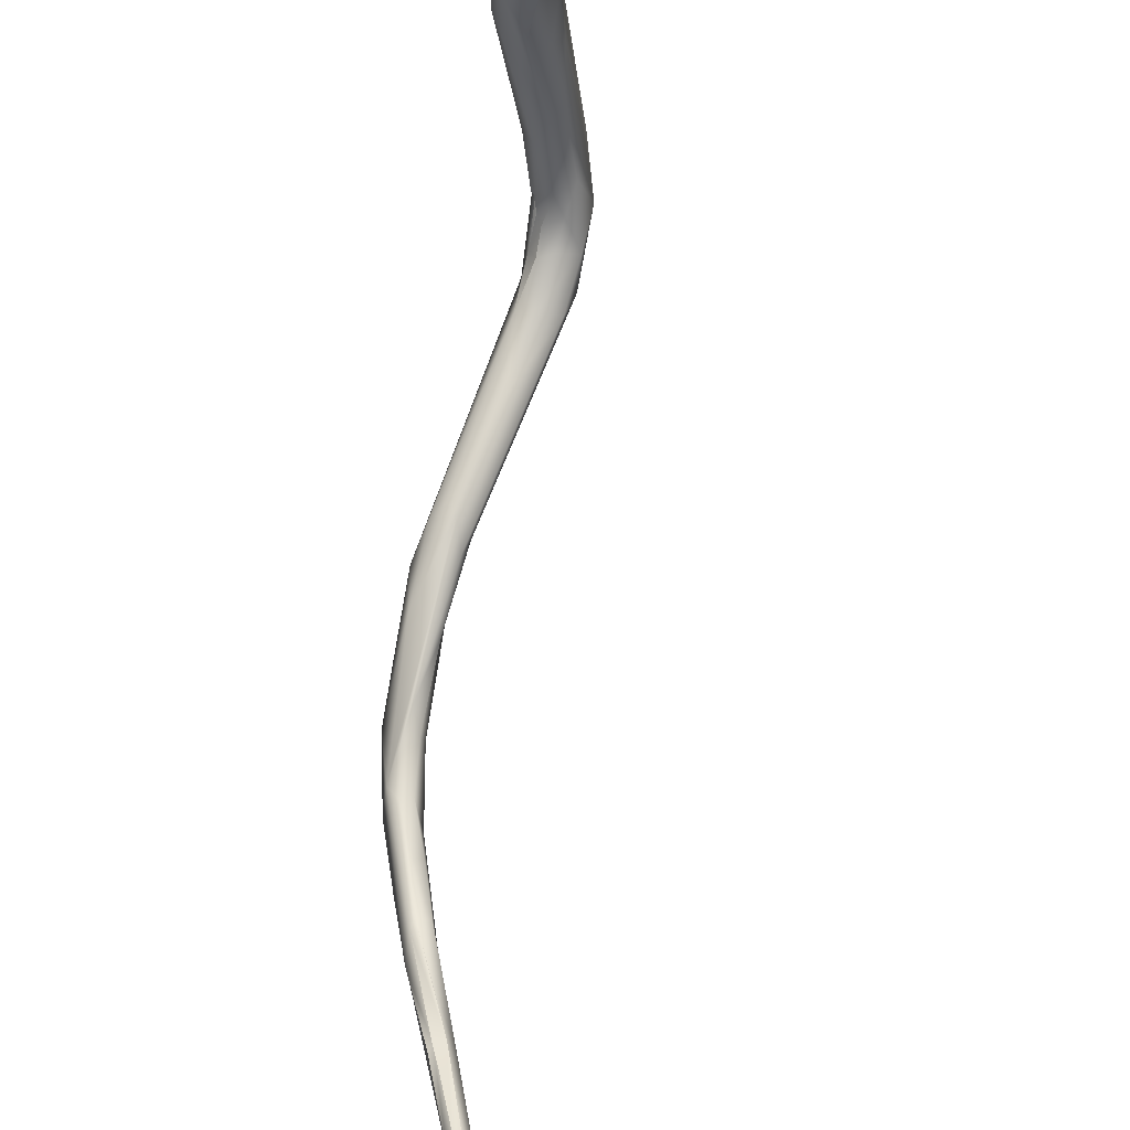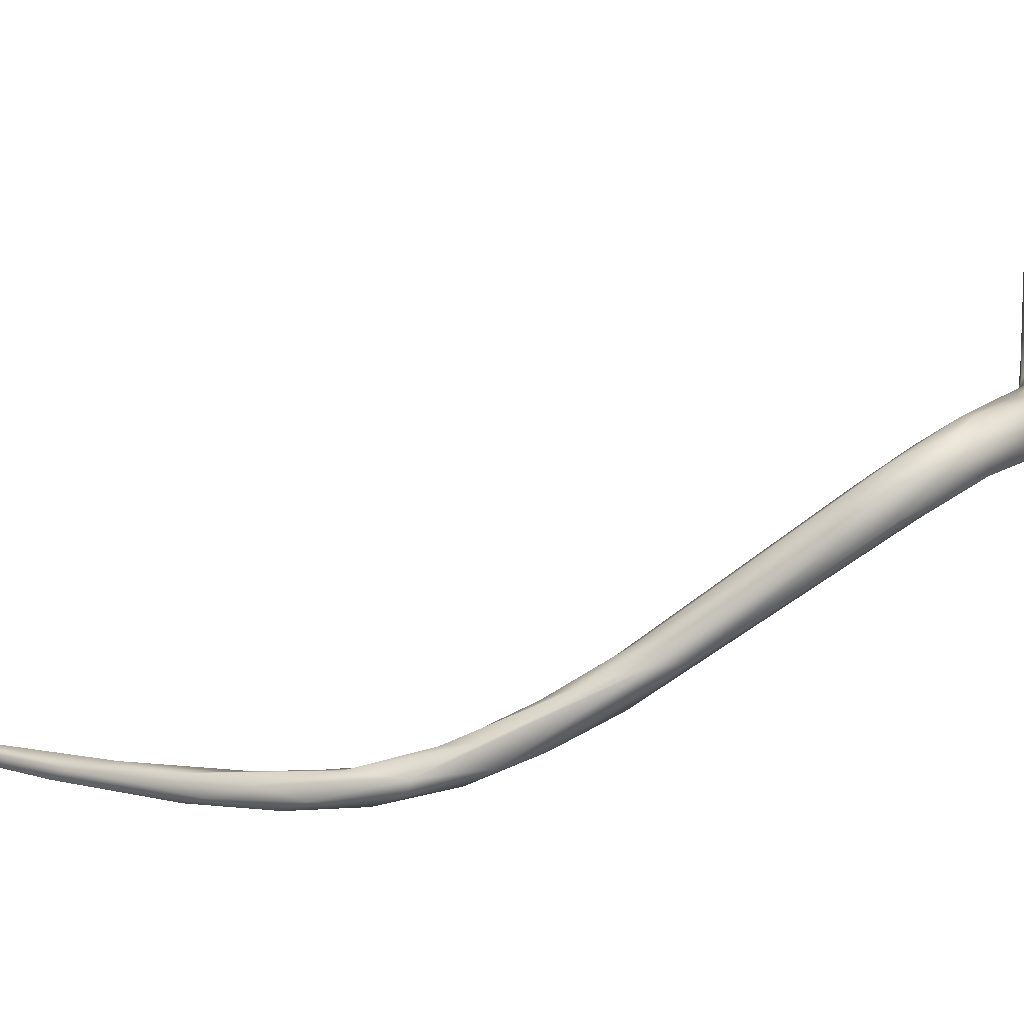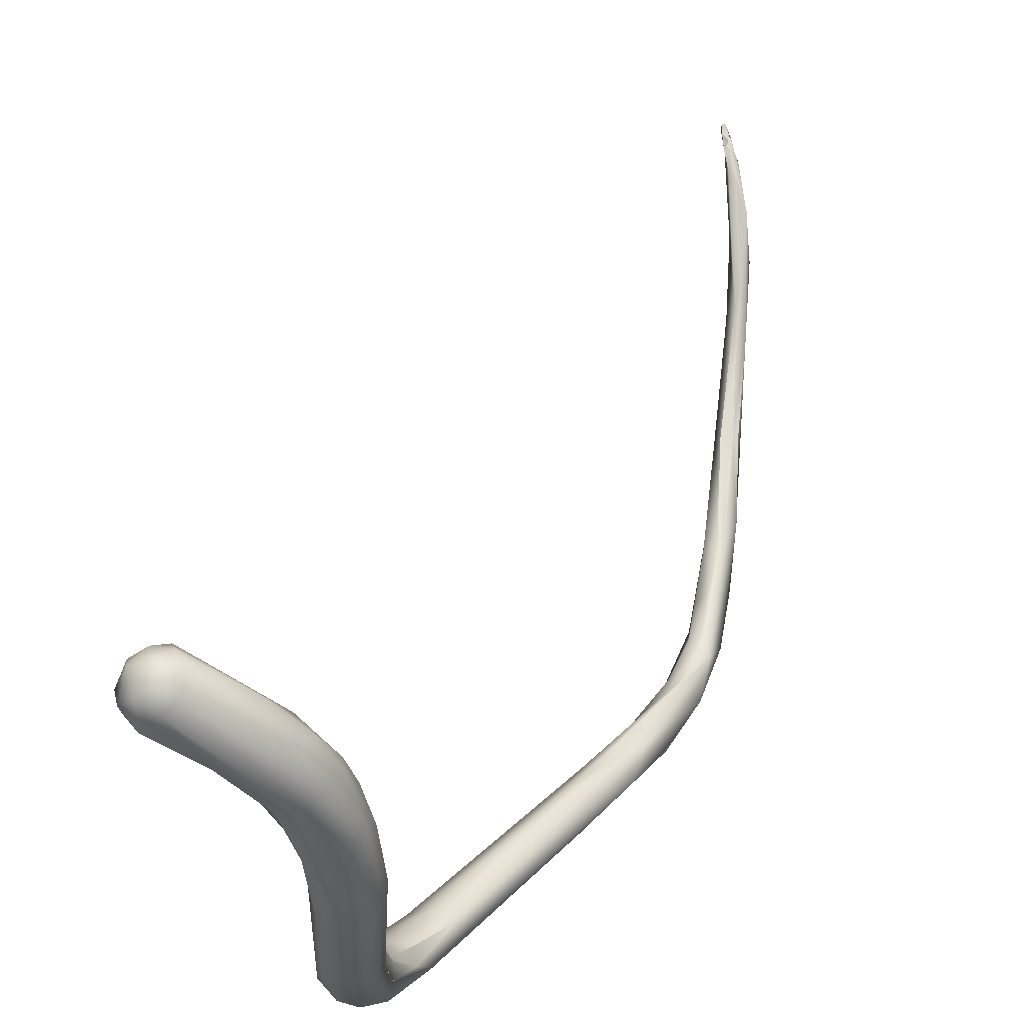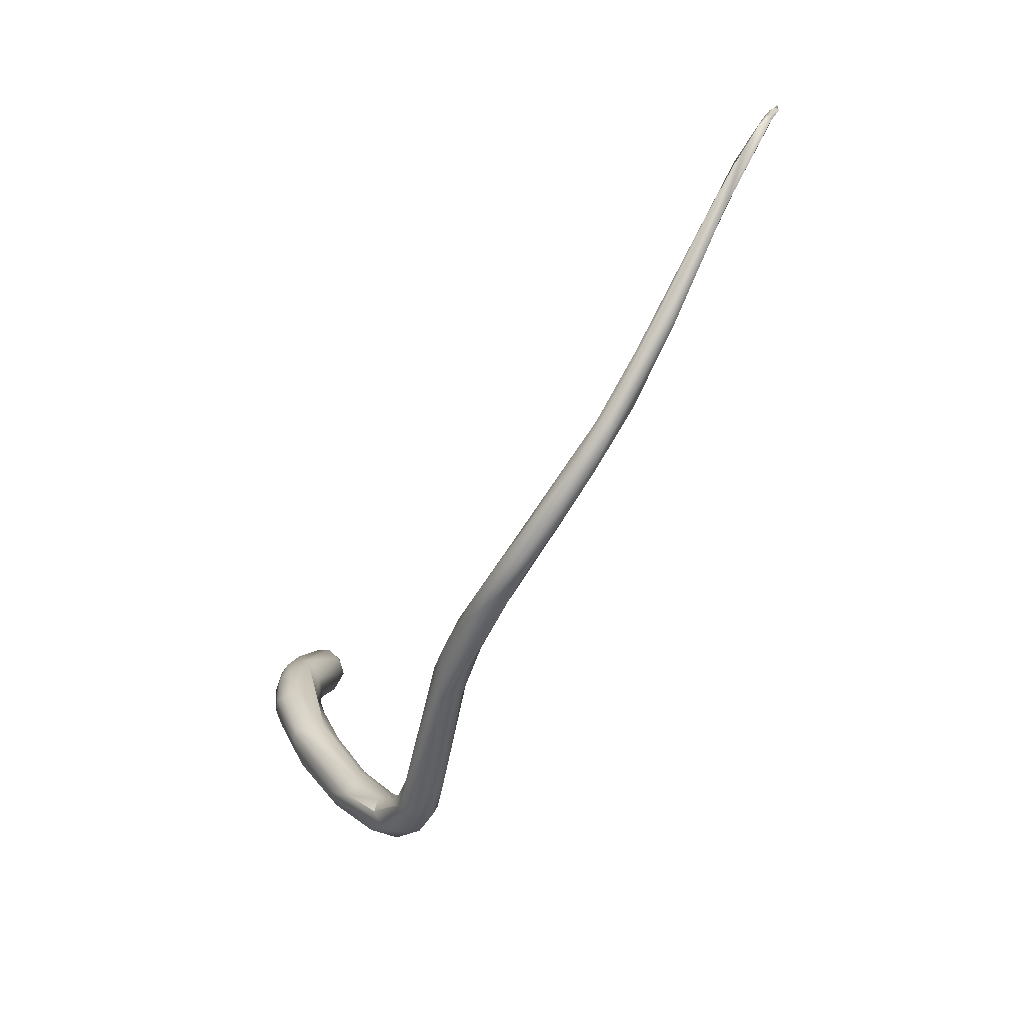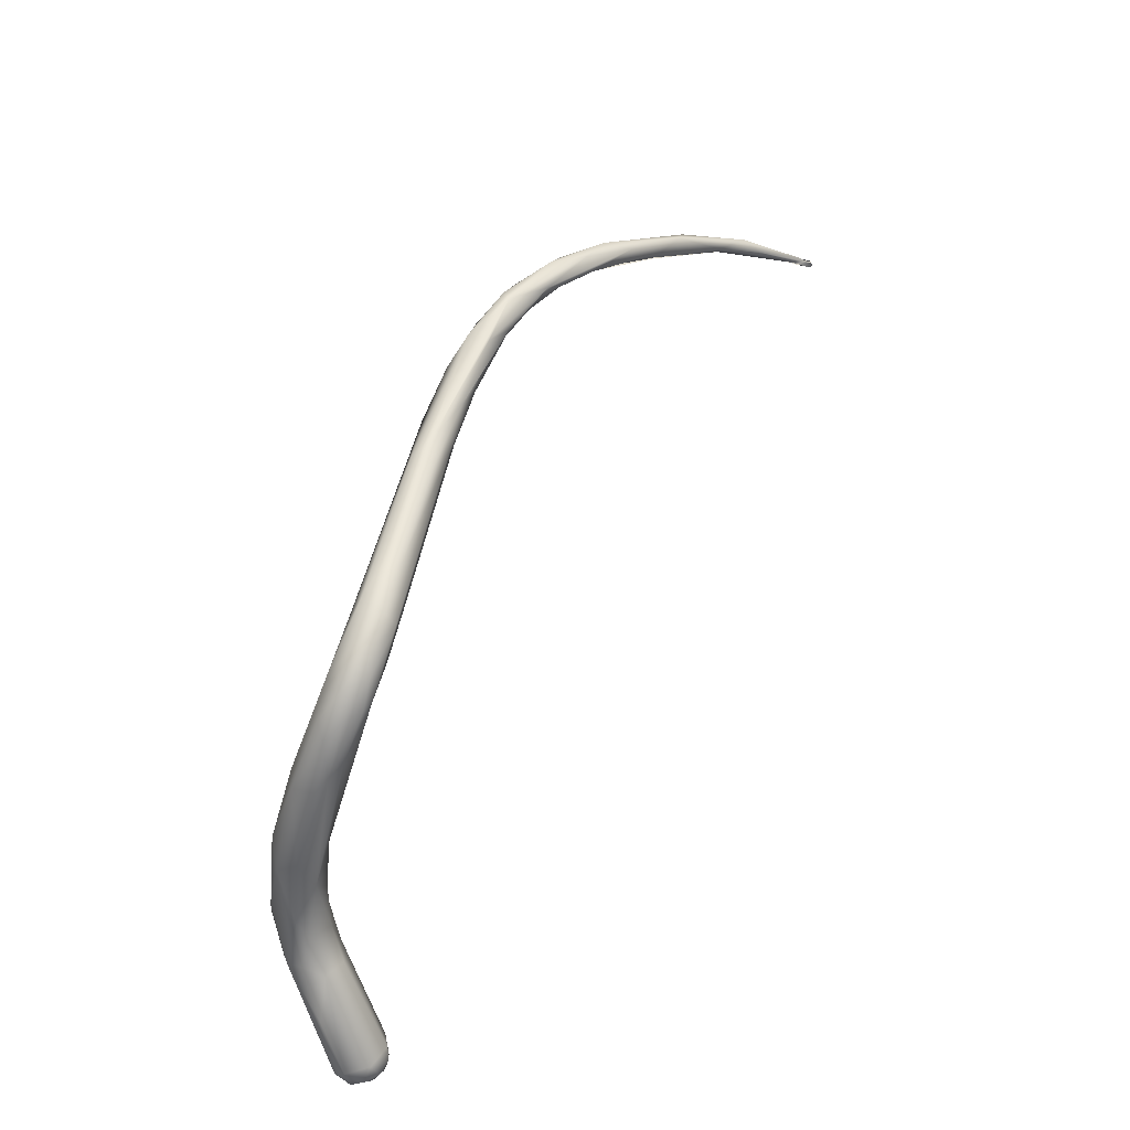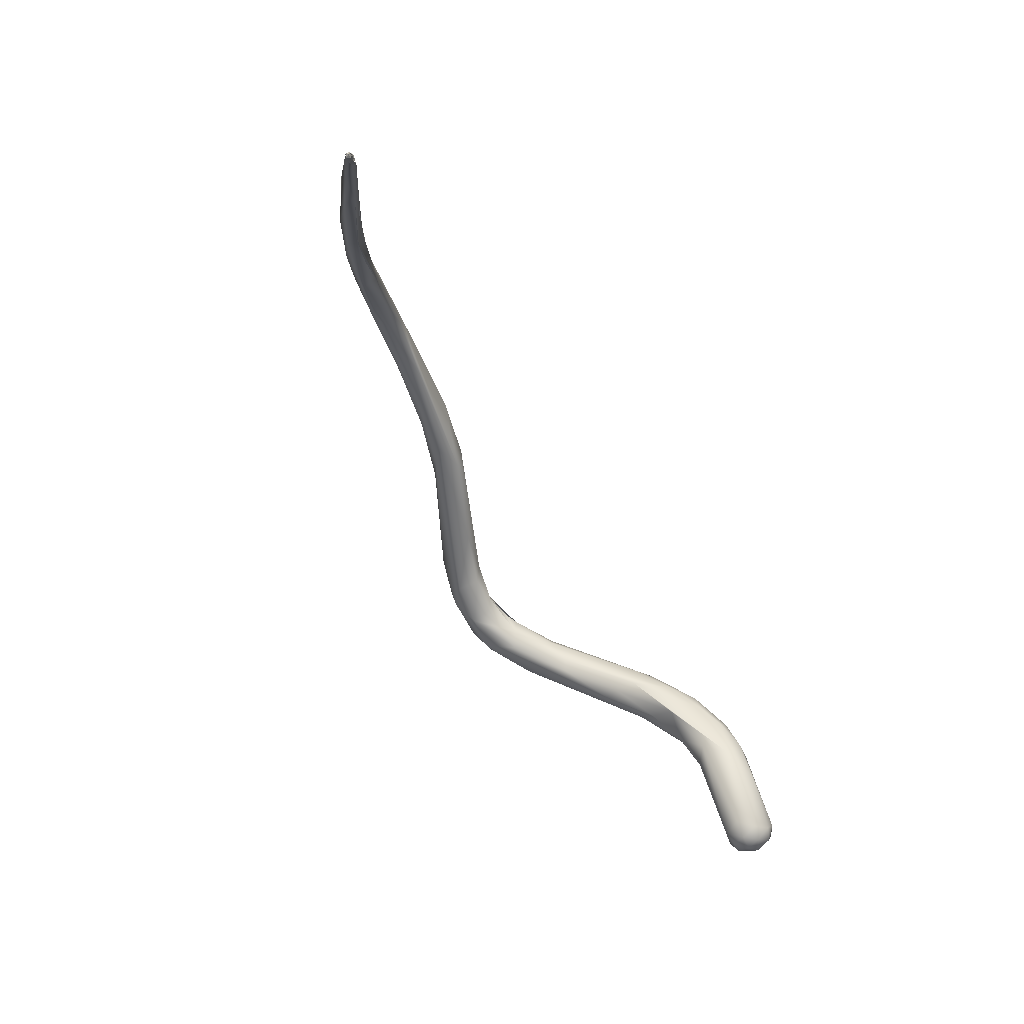
<metadata>
{"format":"obj","ext":"obj","renderer":"f3d","projection":"perspective","resolution":1024,"background":"white","views":[{"elev":75.6,"azim":32.8,"up":"+Y"},{"elev":-77.7,"azim":137.7,"up":"+Y"},{"elev":37.9,"azim":-128.5,"up":"+Y"},{"elev":44.5,"azim":-14.2,"up":"+Z"},{"elev":-39.1,"azim":3.0,"up":"+Z"},{"elev":23.7,"azim":129.5,"up":"+Z"}]}
</metadata>
<code>
o FJ1681M.obj_grp1.552
v 0.07179 -0.6521 7.565
v 0.07132 -0.6521 7.565
v 0.07179 -0.6521 7.565
v 0.07132 -0.6521 7.565
v 0.07099 -0.6534 7.565
v 0.07039 -0.6531 7.565
v 0.07082 -0.6533 7.565
v 0.06892 -0.6544 7.563
v 0.0709 -0.6533 7.565
v 0.06992 -0.6541 7.564
v 0.06945 -0.6546 7.564
v 0.06895 -0.6545 7.565
v 0.06945 -0.6542 7.565
v 0.06931 -0.6536 7.565
v 0.06945 -0.6542 7.565
v 0.06945 -0.6533 7.564
v 0.06892 -0.6544 7.563
v 0.06877 -0.6542 7.564
v 0.07039 -0.6531 7.565
v 0.06811 -0.6545 7.564
v 0.06898 -0.6539 7.564
v 0.06851 -0.6541 7.564
v 0.06998 -0.6532 7.565
v 0.06989 -0.6541 7.564
v 0.06945 -0.6546 7.564
v 0.06522 -0.6577 7.563
v 0.06757 -0.6554 7.564
v 0.07083 -0.6532 7.565
v 0.071 -0.653 7.565
v 0.07086 -0.653 7.565
v 0.071 -0.653 7.565
v 0.07094 -0.6526 7.565
v 0.07086 -0.653 7.565
v 0.07022 -0.6531 7.564
v 0.07086 -0.6524 7.565
v 0.071 -0.653 7.565
v 0.07094 -0.6526 7.565
v 0.071 -0.653 7.565
v 0.07086 -0.6524 7.565
v 0.071 -0.653 7.565
v 0.07022 -0.6531 7.564
v 0.07039 -0.6531 7.565
v 0.07083 -0.6532 7.565
v 0.07086 -0.653 7.565
v 0.07039 -0.6531 7.565
v 0.07086 -0.653 7.565
v 0.07094 -0.6526 7.565
v 0.0698 -0.653 7.565
v 0.07086 -0.6524 7.565
v 0.07022 -0.6531 7.564
v 0.07094 -0.6526 7.565
v 0.06938 -0.6536 7.565
v 0.07039 -0.6531 7.565
v 0.07086 -0.6524 7.565
v 0.07022 -0.6531 7.564
v 0.06945 -0.6533 7.564
v 0.0612 -0.6633 7.559
v 0.0632 -0.6607 7.559
v 0.06709 -0.6559 7.562
v 0.06361 -0.6587 7.562
v 0.06522 -0.6577 7.563
v 0.06757 -0.6554 7.564
v 0.06561 -0.6566 7.562
v 0.06558 -0.6566 7.562
v 0.05778 -0.6661 7.554
v 0.06013 -0.6624 7.56
v 0.05468 -0.667 7.554
v 0.06375 -0.6588 7.562
v 0.05891 -0.6629 7.557
v 0.05253 -0.6723 7.55
v 0.05285 -0.6709 7.552
v 0.05749 -0.6649 7.555
v 0.05891 -0.6629 7.557
v 0.04989 -0.6735 7.546
v 0.04925 -0.6726 7.546
v 0.05323 -0.6683 7.552
v 0.0489 -0.6727 7.546
v 0.04808 -0.6727 7.547
v 0.04803 -0.6727 7.548
v 0.04369 -0.6777 7.544
v 0.04803 -0.6727 7.548
v 0.04646 -0.6773 7.543
v 0.04295 -0.6797 7.542
v 0.04155 -0.679 7.538
v 0.04488 -0.6755 7.542
v 0.04051 -0.6779 7.54
v 0.04785 -0.6728 7.547
v 0.04197 -0.6777 7.542
v 0.04092 -0.6812 7.538
v 0.04027 -0.678 7.538
v 0.03744 -0.6813 7.538
v 0.03627 -0.6826 7.531
v 0.03764 -0.681 7.533
v 0.03663 -0.6832 7.535
v 0.03705 -0.6798 7.534
v 0.0319 -0.6849 7.527
v 0.02961 -0.6841 7.521
v 0.0339 -0.6811 7.529
v 0.03288 -0.6808 7.53
v 0.03125 -0.6816 7.53
v 0.03238 -0.6827 7.532
v 0.03175 -0.6829 7.524
v 0.03112 -0.6844 7.529
v 0.0271 -0.6845 7.522
v 0.03131 -0.6818 7.524
v 0.02925 -0.6809 7.522
v 0.02785 -0.6828 7.525
v 0.02657 -0.6828 7.513
v 0.02109 -0.683 7.505
v 0.0279 -0.6815 7.516
v 0.02522 -0.6813 7.507
v 0.0255 -0.6801 7.509
v 0.02332 -0.6788 7.506
v 0.02437 -0.6801 7.515
v 0.02467 -0.683 7.518
v 0.02087 -0.6807 7.484
v 0.02376 -0.6828 7.504
v 0.02317 -0.6833 7.507
v 0.02187 -0.6814 7.512
v 0.02068 -0.6792 7.493
v 0.02196 -0.6788 7.505
v 0.01918 -0.6839 7.482
v 0.02039 -0.6821 7.481
v 0.02076 -0.684 7.488
v 0.01931 -0.6846 7.489
v 0.01772 -0.6781 7.474
v 0.01926 -0.6792 7.479
v 0.01765 -0.6827 7.478
v 0.01527 -0.6818 7.483
v 0.02118 -0.6799 7.507
v 0.01701 -0.6801 7.487
v 0.01741 -0.678 7.48
v 0.01877 -0.6791 7.485
v 0.01688 -0.6841 7.484
v 0.0159 -0.6829 7.478
v 0.01774 -0.6807 7.476
v 0.01688 -0.6781 7.473
v 0.01487 -0.6805 7.474
v 0.01297 -0.6799 7.476
v 0.01475 -0.68 7.481
v 0.01475 -0.6779 7.472
v 0.01428 -0.6727 7.47
v 0.0126 -0.6719 7.469
v 0.01666 -0.6762 7.478
v 0.01615 -0.6739 7.475
v 0.01493 -0.6747 7.477
v 0.01502 -0.6775 7.479
v 0.01403 -0.6773 7.478
v 0.01502 -0.6775 7.479
v 0.01597 -0.6788 7.481
v 0.01597 -0.6788 7.481
v 0.01528 -0.6331 7.456
v 0.01526 -0.6344 7.457
v 0.01458 -0.6311 7.456
v 0.01511 -0.6317 7.457
v 0.01187 -0.6773 7.473
v 0.01254 -0.6773 7.477
v 0.0125 -0.6757 7.471
v 0.01327 -0.6758 7.477
v 0.01245 -0.6773 7.477
v 0.01087 -0.67 7.469
v 0.01154 -0.6704 7.475
v 0.01223 -0.667 7.473
v 0.01301 -0.6664 7.472
v 0.0111 -0.6598 7.469
v 0.0107 -0.6582 7.47
v 0.01085 -0.6426 7.463
v 0.01037 -0.6426 7.466
v 0.01354 -0.6349 7.454
v 0.008921 -0.643 7.461
v 0.01046 -0.6343 7.454
v 0.01474 -0.6332 7.459
v 0.009444 -0.6387 7.466
v 0.01427 -0.6331 7.454
v 0.01317 -0.6304 7.455
v 0.01245 -0.6329 7.453
v 0.01079 -0.6313 7.454
v 0.01371 -0.6308 7.459
v 0.01369 -0.63 7.457
v 0.01164 -0.6295 7.456
v 0.01182 -0.6297 7.458
v 0.008483 -0.6348 7.463
v 0.01027 -0.63 7.458
v 0.00826 -0.6694 7.47
v 0.008032 -0.6693 7.472
v 0.009755 -0.6715 7.474
v 0.004884 -0.6607 7.469
v 0.007636 -0.6593 7.466
v 0.005083 -0.6575 7.467
v 0.00676 -0.6578 7.472
v 0.004958 -0.6558 7.471
v 0.009115 -0.6545 7.466
v 0.009008 -0.6564 7.472
v 0.006358 -0.6505 7.464
v 0.006311 -0.6513 7.471
v 0.009913 -0.652 7.468
v 0.009889 -0.6469 7.466
v 0.007578 -0.648 7.464
v 0.009141 -0.6492 7.469
v 0.006464 -0.6458 7.47
v 0.006314 -0.6442 7.462
v 0.006355 -0.6423 7.469
v 0.007989 -0.6386 7.458
v 0.006339 -0.6386 7.466
v 0.008984 -0.6323 7.455
v 0.009842 -0.6303 7.456
v 0.008711 -0.6313 7.456
v 0.005288 -0.6382 7.464
v 0.0043 -0.6571 7.47
v 0.003392 -0.6506 7.467
v 0.003437 -0.6473 7.469
v 0.004375 -0.6482 7.47
v 0.002991 -0.6482 7.467
v 0.004481 -0.6435 7.463
v 0.003801 -0.6421 7.465
v 0.00468 -0.6423 7.468
f 11 10 12
f 12 10 9
f 6 13 5
f 14 12 15
f 16 17 18
f 15 19 14
f 20 21 22
f 23 21 20
f 20 14 23
f 20 12 14
f 8 7 24
f 12 27 26
f 12 20 27
f 28 29 30
f 31 32 33
f 34 35 36
f 37 38 39
f 40 7 41
f 42 43 44
f 45 46 47
f 48 49 50
f 51 52 53
f 51 54 52
f 55 17 16
f 41 7 8
f 50 56 48
f 57 58 25
f 58 24 25
f 11 12 57
f 24 58 59
f 59 58 72
f 24 59 8
f 18 17 59
f 61 62 60
f 60 20 22
f 62 20 60
f 59 72 63
f 18 59 63
f 22 64 60
f 72 58 65
f 58 57 65
f 57 26 66
f 12 26 57
f 26 68 66
f 64 69 60
f 69 67 60
f 66 60 67
f 65 57 70
f 57 66 71
f 73 63 72
f 75 65 74
f 74 65 70
f 57 71 70
f 75 72 65
f 76 72 77
f 76 73 72
f 78 67 69
f 79 80 67
f 67 78 81
f 67 80 66
f 80 71 66
f 74 70 82
f 83 70 71
f 71 80 83
f 84 85 74
f 83 82 70
f 74 85 75
f 74 82 84
f 87 77 86
f 88 81 78
f 88 80 79
f 76 77 87
f 82 83 89
f 90 85 84
f 80 91 83
f 86 77 90
f 78 86 88
f 92 82 89
f 84 82 92
f 92 93 84
f 94 89 83
f 95 84 93
f 90 84 95
f 95 86 90
f 88 91 80
f 89 94 96
f 96 97 92
f 92 89 96
f 102 92 97
f 92 98 93
f 98 92 102
f 98 95 93
f 95 98 99
f 99 100 86
f 91 94 83
f 91 88 101
f 86 100 88
f 101 88 100
f 99 86 95
f 94 103 96
f 94 101 103
f 105 98 102
f 99 98 105
f 105 106 99
f 106 100 99
f 107 103 101
f 94 91 101
f 108 97 118
f 118 96 104
f 118 97 96
f 104 109 118
f 96 103 104
f 107 104 103
f 110 111 112
f 112 106 110
f 111 110 108
f 106 112 113
f 100 106 113
f 108 105 102
f 105 108 110
f 110 106 105
f 97 108 102
f 107 100 114
f 115 104 107
f 107 101 100
f 112 111 116
f 111 108 117
f 108 118 117
f 119 115 107
f 119 107 114
f 100 113 114
f 113 112 120
f 121 114 113
f 122 124 125
f 124 117 125
f 117 118 125
f 109 125 118
f 127 123 126
f 123 128 136
f 126 123 136
f 128 123 122
f 116 111 123
f 116 123 127
f 124 122 123
f 111 124 123
f 111 117 124
f 112 116 120
f 129 134 109
f 119 129 109
f 134 125 109
f 129 130 131
f 129 119 130
f 109 104 115
f 109 115 119
f 114 130 119
f 132 133 127
f 127 133 116
f 116 133 120
f 120 121 113
f 120 131 121
f 130 121 131
f 114 121 130
f 128 122 135
f 134 135 122
f 122 125 134
f 128 135 138
f 138 136 128
f 135 134 139
f 134 129 139
f 129 131 140
f 133 131 120
f 126 136 137
f 136 141 137
f 142 137 143
f 138 141 136
f 145 144 127
f 145 127 126
f 127 144 132
f 144 146 147
f 148 149 146
f 132 150 133
f 144 150 132
f 150 144 147
f 140 151 149
f 140 131 151
f 150 131 133
f 126 137 142
f 145 146 144
f 152 154 155
f 153 155 172
f 153 152 155
f 138 139 156
f 139 138 135
f 157 139 129
f 129 140 157
f 141 143 137
f 138 158 141
f 156 158 138
f 159 160 157
f 140 149 148
f 157 140 159
f 158 143 141
f 158 161 143
f 159 148 146
f 159 146 162
f 146 145 163
f 163 145 164
f 126 164 145
f 163 162 146
f 126 165 164
f 165 126 142
f 165 166 164
f 153 169 152
f 167 169 153
f 170 169 167
f 169 170 171
f 153 168 167
f 153 172 168
f 173 172 178
f 152 169 174
f 152 174 154
f 154 174 175
f 176 175 174
f 176 174 169
f 176 177 175
f 176 169 171
f 178 172 155
f 179 155 154
f 154 175 179
f 175 177 180
f 155 179 178
f 178 179 181
f 175 180 179
f 180 181 179
f 182 178 181
f 182 181 183
f 156 139 184
f 184 161 158
f 158 156 184
f 184 139 185
f 157 186 139
f 139 186 185
f 184 185 187
f 186 160 159
f 161 188 143
f 184 188 161
f 184 189 188
f 190 162 163
f 162 186 159
f 186 162 191
f 143 188 192
f 193 163 164
f 191 162 190
f 192 142 143
f 194 192 188
f 165 196 166
f 164 166 193
f 165 142 192
f 163 193 195
f 163 195 190
f 192 196 165
f 197 192 198
f 197 196 192
f 194 198 192
f 166 196 199
f 166 199 193
f 199 173 193
f 195 193 200
f 197 168 199
f 197 199 196
f 200 193 173
f 170 167 197
f 198 170 197
f 198 201 170
f 167 168 197
f 199 168 173
f 168 172 173
f 200 173 202
f 170 203 171
f 173 178 182
f 173 182 204
f 177 176 171
f 177 171 205
f 177 205 206
f 203 205 171
f 205 207 206
f 183 207 208
f 180 177 206
f 206 183 180
f 180 183 181
f 183 206 207
f 186 209 185
f 189 184 187
f 185 209 187
f 209 186 191
f 188 189 194
f 187 210 189
f 195 191 190
f 211 191 212
f 191 195 212
f 187 209 213
f 191 211 209
f 189 214 194
f 194 201 198
f 214 201 194
f 214 189 210
f 212 195 200
f 200 202 216
f 212 200 216
f 211 212 216
f 203 214 205
f 203 170 201
f 214 203 201
f 205 215 207
f 214 215 205
f 202 173 204
f 216 202 204
f 216 215 211
f 216 208 215
f 208 216 204
f 208 204 182
f 208 182 183
f 215 208 207
f 187 213 210
f 209 211 213
f 214 210 213
f 213 215 214
f 211 215 213
l 1 2
l 3 4

</code>
